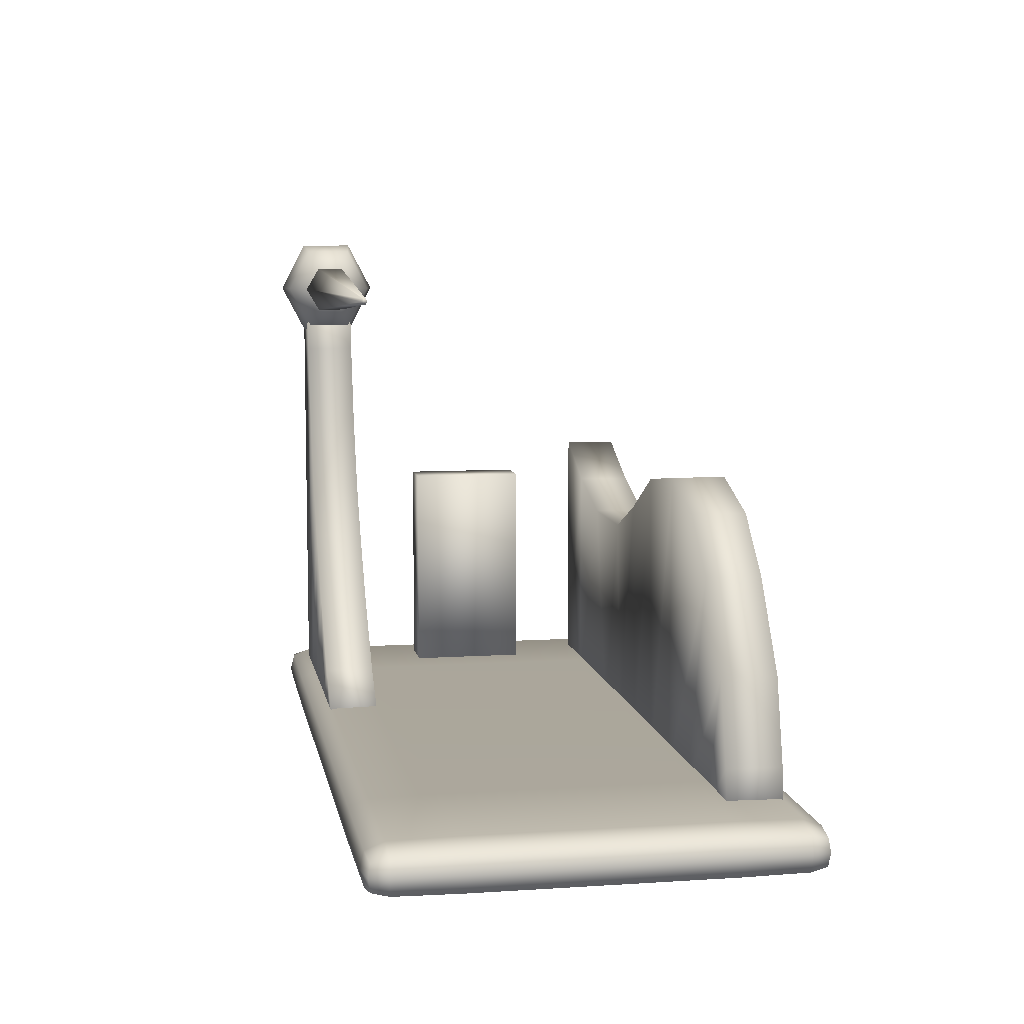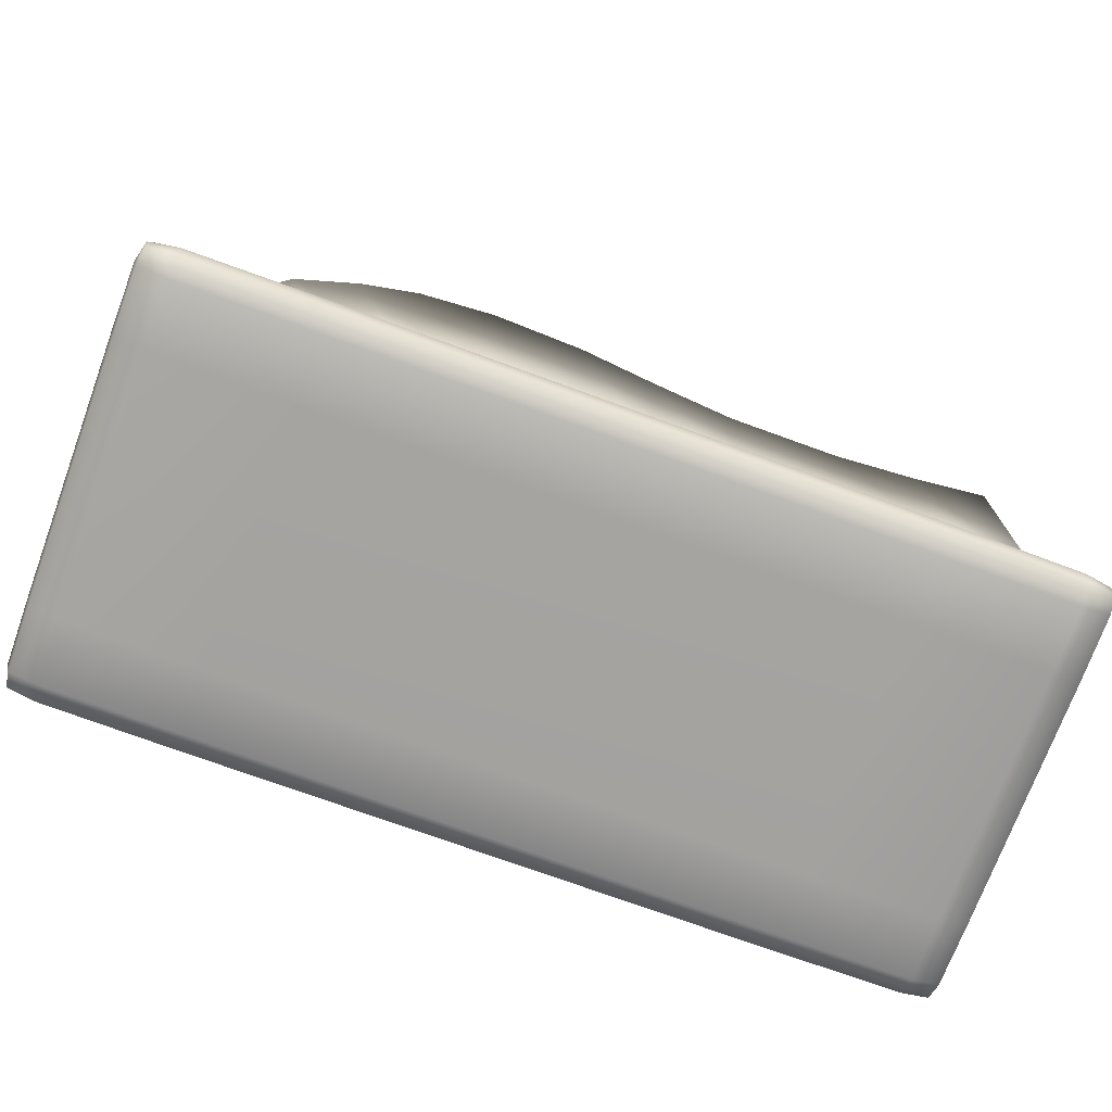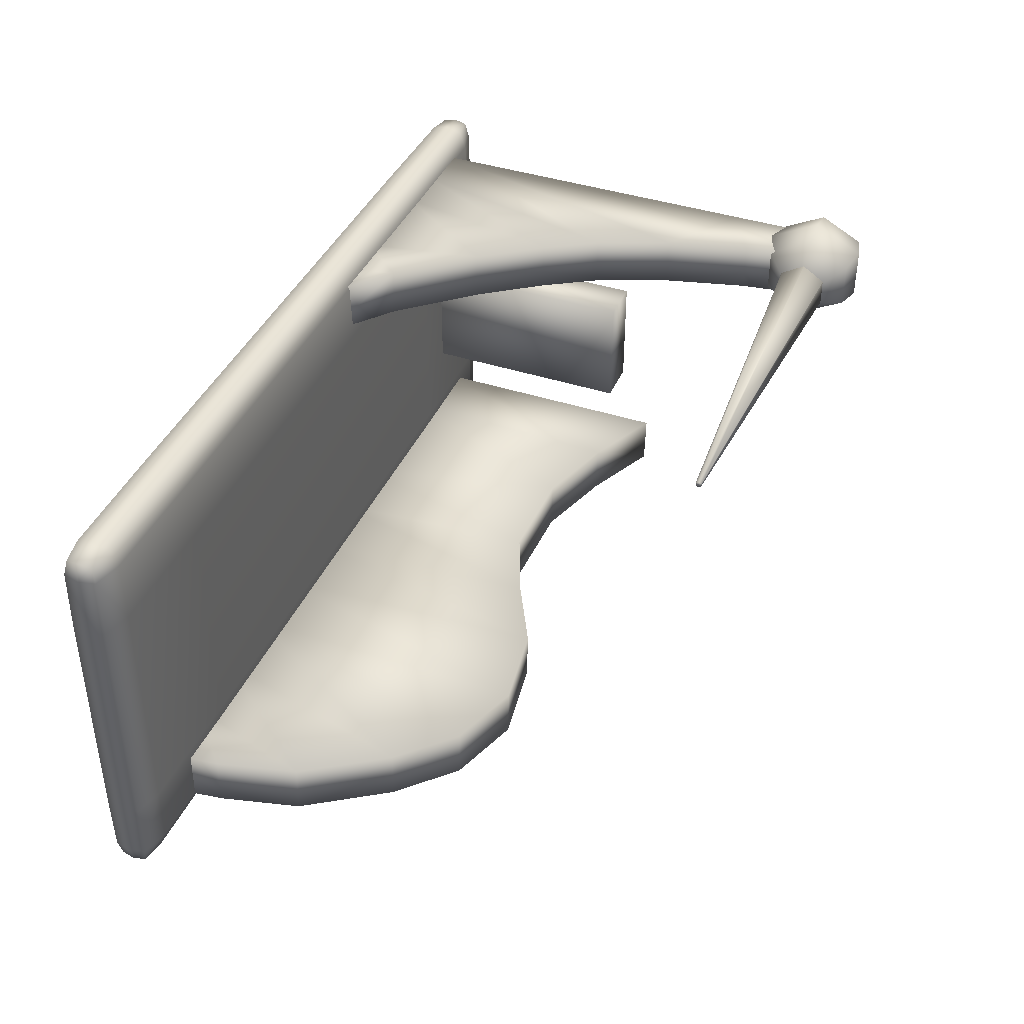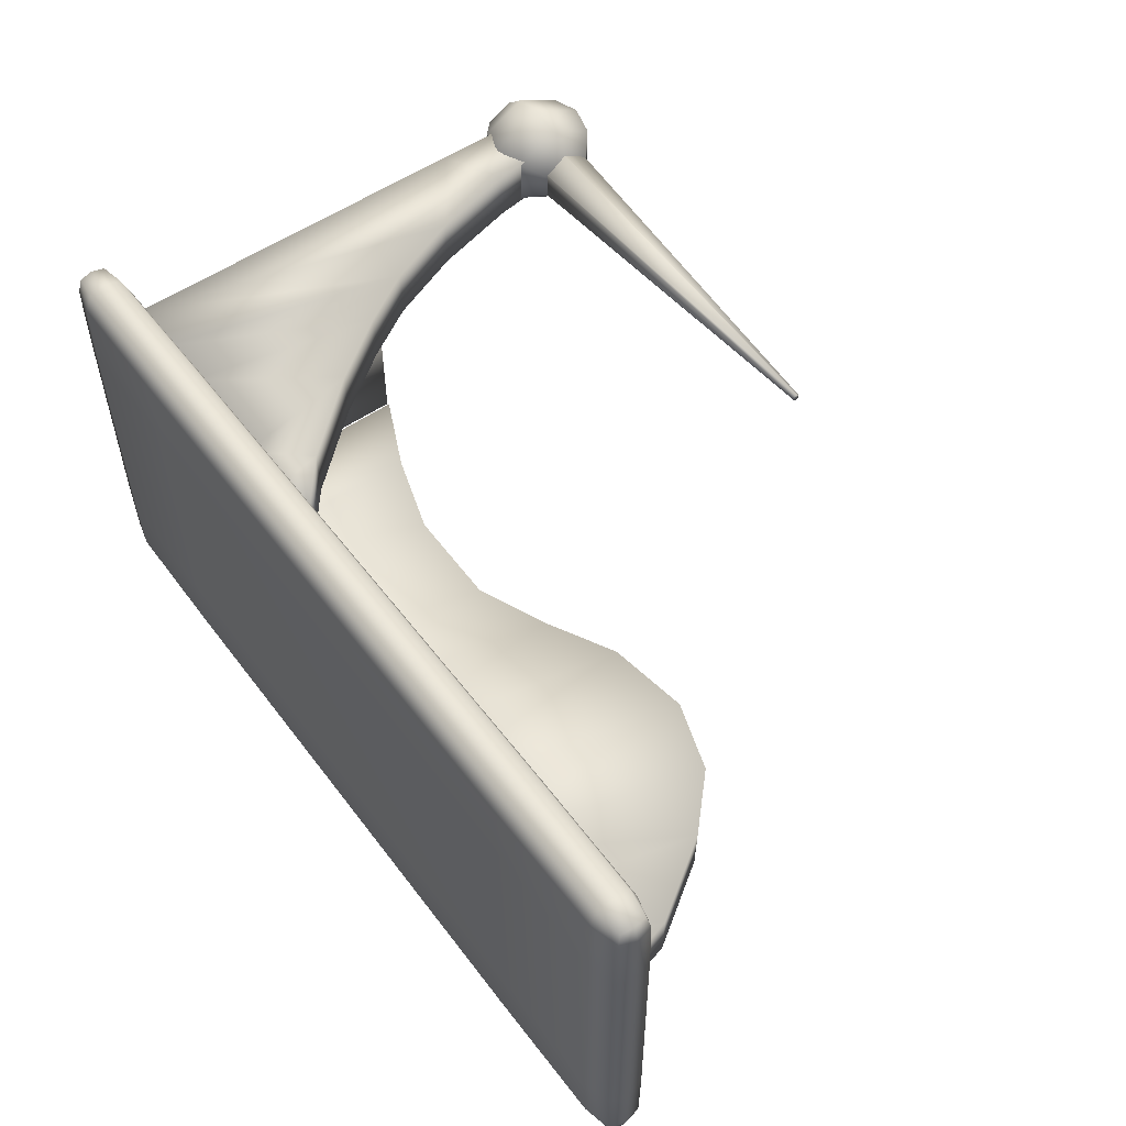
<metadata>
{"format":"obj","ext":"obj","renderer":"f3d","projection":"perspective","resolution":1024,"background":"white","views":[{"elev":8.1,"azim":-100.2,"up":"+Z"},{"elev":-73.0,"azim":-20.2,"up":"+Z"},{"elev":40.5,"azim":-68.0,"up":"+Y"},{"elev":54.2,"azim":-126.3,"up":"+Y"}]}
</metadata>
<code>
o Cube.002
v 0.4896 0.2606 -0.2912
v 0.7627 0.3935 -0.2956
v 0.4896 0.3937 -0.2934
v 0.7629 0.2606 -0.2934
v 0.822 0.3929 -0.3109
v 0.8169 0.4276 -0.3185
v 0.7621 0.4326 -0.3109
v 0.4896 0.4337 -0.3094
v 0.4896 0.4428 -0.3457
v 0.7625 0.4414 -0.3457
v 0.8169 0.4276 -0.373
v 0.7621 0.4326 -0.3806
v 0.4896 0.4337 -0.3821
v 0.4896 -0.2606 -0.4003
v 0.7627 -0.3935 -0.3958
v 0.4896 -0.3937 -0.398
v 0.7629 -0.2606 -0.398
v 0.822 -0.3929 -0.3806
v 0.8169 -0.4276 -0.373
v 0.7621 -0.4326 -0.3806
v 0.4896 -0.4337 -0.3821
v 0.4896 -0.4428 -0.3457
v 0.7625 -0.4414 -0.3457
v 0.8169 -0.4276 -0.3185
v 0.7621 -0.4326 -0.3109
v 0.4896 -0.4337 -0.3094
v -1.015 -0.2606 -0.3457
v -1.005 -0.3929 -0.3109
v -1.006 -0.2606 -0.3094
v -1.005 -0.3929 -0.3806
v -1.013 -0.3933 -0.3457
v -0.9995 -0.4276 -0.373
v -1.004 -0.4316 -0.3457
v -0.9995 -0.4276 -0.3185
v 0.8322 -0.2606 -0.3457
v 0.823 -0.2606 -0.3821
v 0.822 -0.3929 -0.3109
v 0.8308 -0.3933 -0.3457
v 0.8209 -0.4316 -0.3457
v 0.8308 0.3933 -0.3457
v 0.822 0.3929 -0.3806
v 0.8209 0.4316 -0.3457
v 0.8322 0.2606 -0.3457
v 0.823 0.2606 -0.3821
v 0.823 0 -0.3821
v 0.823 0.2606 -0.3094
v 0.8322 0 -0.3457
v 0.823 0 -0.3094
v -0.9995 0.4276 -0.3185
v -1.013 0.3933 -0.3457
v -1.005 0.3929 -0.3109
v -0.9995 0.4276 -0.373
v -1.004 0.4316 -0.3457
v -1.005 0.3929 -0.3806
v -1.015 0.2606 -0.3457
v -1.006 0.2606 -0.3094
v -1.006 0 -0.3094
v -1.006 0.2606 -0.3821
v -1.015 0 -0.3457
v -1.006 0 -0.3821
v 0.4896 0.3937 -0.398
v 0.7627 0.3935 -0.3958
v 0.7629 0.2606 -0.398
v 0.4896 0.2606 -0.4003
v 0.4896 0 -0.4003
v 0.7629 0 -0.398
v 0.4896 -0.3937 -0.2934
v 0.7627 -0.3935 -0.2956
v 0.7629 -0.2606 -0.2934
v 0.4896 -0.2606 -0.2912
v 0.4896 0 -0.2912
v 0.823 -0.2606 -0.3094
v 0.7629 0 -0.2934
v -0.9456 -0.2606 -0.2934
v -0.6722 -0.2606 -0.2912
v -0.9456 0 -0.2934
v -0.6722 0 -0.2912
v -0.9456 0.2606 -0.2934
v -0.09133 -0.2606 -0.2912
v -0.09133 0 -0.2912
v -0.09133 0.2606 -0.2912
v -0.6722 0.2606 -0.2912
v -0.9454 -0.3935 -0.2956
v -0.9448 -0.4326 -0.3109
v -0.6722 -0.3937 -0.2934
v -0.09133 -0.4337 -0.3094
v -0.6722 -0.4337 -0.3094
v -0.09133 -0.3937 -0.2934
v -0.9456 0.2606 -0.398
v -0.6722 0.2606 -0.4003
v -0.9456 0 -0.398
v -0.6722 0 -0.4003
v -0.9456 -0.2606 -0.398
v -1.006 -0.2606 -0.3821
v -0.09133 0.2606 -0.4003
v -0.09133 0 -0.4003
v -0.09133 -0.2606 -0.4003
v -0.6722 -0.2606 -0.4003
v -0.9454 0.3935 -0.3958
v -0.9448 0.4326 -0.3806
v -0.6722 0.3937 -0.398
v -0.09133 0.4337 -0.3821
v -0.6722 0.4337 -0.3821
v -0.09133 0.3937 -0.398
v -0.9452 -0.4414 -0.3457
v -0.9448 -0.4326 -0.3806
v -0.6722 -0.4428 -0.3457
v -0.09133 -0.4337 -0.3821
v -0.6722 -0.4337 -0.3821
v -0.09133 -0.4428 -0.3457
v -0.9454 -0.3935 -0.3958
v -0.6722 -0.3937 -0.398
v -0.09133 -0.3937 -0.398
v -0.9452 0.4414 -0.3457
v -0.9448 0.4326 -0.3109
v -0.6722 0.4428 -0.3457
v -0.09133 0.4337 -0.3094
v -0.6722 0.4337 -0.3094
v -0.09133 0.4428 -0.3457
v -0.9454 0.3935 -0.2956
v -0.6722 0.3937 -0.2934
v -0.09133 0.3937 -0.2934
v 0.6965 -0.3992 -0.3587
v 0.5448 -0.2851 -0.3564
v 0.5448 -0.3992 -0.3587
v -0.6694 -0.3992 -0.3587
v -0.8212 -0.2851 -0.3564
v -0.8212 -0.3992 -0.3587
v -0.5176 -0.2851 -0.3564
v -0.6694 -0.2851 -0.3564
v -0.5176 -0.3992 -0.3587
v -0.3659 -0.2851 -0.3564
v -0.2141 -0.3992 -0.3587
v -0.3659 -0.3992 -0.3587
v -0.06231 -0.3992 -0.3587
v -0.2141 -0.2851 -0.3564
v 0.08946 -0.3992 -0.3587
v -0.06231 -0.2851 -0.3564
v 0.2412 -0.3992 -0.3587
v 0.08946 -0.2851 -0.3564
v 0.393 -0.3992 -0.3587
v 0.2412 -0.2851 -0.3564
v 0.393 -0.2851 -0.3564
v 0.5829 0.1263 -0.318
v 0.6837 -0.1263 -0.318
v 0.5829 -0.1263 -0.318
v 0.5863 0.399 -0.3198
v 0.6965 0.2931 -0.318
v 0.5863 0.2931 -0.3198
v 0.6965 0.399 0.6496
v 0.596 0.2931 0.6496
v 0.6965 0.2931 0.6496
v 0.03514 0.399 -0.329
v 0.1454 0.2931 -0.3271
v 0.03514 0.2931 -0.329
v 0.1454 0.399 -0.3271
v 0.2556 0.2931 -0.3253
v 0.2556 0.399 -0.3253
v 0.3658 0.2931 -0.3235
v 0.3658 0.399 -0.3235
v 0.4761 0.2931 -0.3217
v 0.4761 0.399 -0.3217
v 0.5247 0.3461 0.6496
v 0.541 0.4011 0.6496
v 0.541 0.3736 0.597
v 0.541 0.3186 0.597
v 0.541 0.2911 0.6496
v 0.541 0.3186 0.7023
v 0.541 0.3736 0.7023
v 0.6463 0.3781 0.7052
v 0.6463 0.2819 0.6496
v 0.6463 0.3781 0.5941
v -0.2356 0.3391 0.6496
v -0.2356 0.3426 0.6557
v -0.2356 0.3496 0.6557
v 0.6965 -0.2851 -0.3564
v 0.6837 0.1263 -0.318
v 0.6965 0.399 -0.318
v 0.596 0.399 0.6496
v 0.6463 0.4102 0.6496
v 0.6463 0.314 0.7052
v 0.6463 0.314 0.5941
v -0.2356 0.3531 0.6496
v -0.2356 0.3496 0.6436
v -0.2356 0.3426 0.6436
v 0.6965 -0.3992 0.242
v 0.6965 -0.2851 0.2443
v 0.5307 -0.2851 0.1682
v 0.5307 -0.3992 0.1659
v 0.3513 -0.2851 0.1111
v 0.3513 -0.3992 0.1088
v 0.1285 -0.2851 0.1084
v -0.02919 -0.3992 0.1713
v -0.02919 -0.2851 0.1736
v -0.1841 -0.3992 0.2529
v -0.1841 -0.2851 0.2552
v -0.3717 -0.3992 0.2801
v -0.3717 -0.2851 0.2823
v -0.5293 -0.2851 0.228
v -0.5293 -0.3992 0.2257
v -0.6435 -0.2851 0.1165
v -0.6435 -0.3992 0.1143
v -0.7603 -0.2851 -0.06014
v -0.7603 -0.3992 -0.06241
v -0.8038 -0.2851 -0.2314
v -0.8038 -0.3992 -0.2337
v 0.1285 -0.3992 0.1061
v 0.6837 -0.1263 0.1767
v 0.5829 0.1263 0.1767
v 0.5829 -0.1263 0.1767
v 0.6837 0.1263 0.1767
v 0.6965 0.399 0.4421
v 0.6965 0.2931 0.4421
v 0.5742 0.2931 0.5028
v 0.5742 0.399 0.5028
v 0.528 0.2931 0.3262
v 0.528 0.399 0.3262
v 0.4655 0.2931 0.1712
v 0.4655 0.399 0.1712
v 0.3975 0.2931 0.05987
v 0.3975 0.399 0.05987
v 0.3032 0.2931 -0.07037
v 0.3032 0.399 -0.07037
v 0.1673 0.2931 -0.2233
v 0.1673 0.399 -0.2233
v 0.6463 0.456 0.6496
v 0.707 0.3937 0.5585
v 0.6463 0.4011 0.5444
v 0.7515 0.4011 0.6496
v 0.7678 0.3461 0.6496
v 0.7515 0.3736 0.597
v 0.5855 0.3937 0.5585
v 0.5855 0.4413 0.6496
v 0.707 0.4413 0.6496
v 0.5855 0.2984 0.5585
v 0.707 0.2984 0.5585
v 0.6463 0.2911 0.5444
v 0.7515 0.3186 0.597
v 0.6463 0.2361 0.6496
v 0.5855 0.2508 0.6496
v 0.707 0.2508 0.6496
v 0.7515 0.2911 0.6496
v 0.5855 0.2984 0.7408
v 0.7515 0.3186 0.7023
v 0.707 0.2984 0.7408
v 0.6463 0.2911 0.7549
v 0.7515 0.3736 0.7023
v 0.707 0.3937 0.7408
v 0.6463 0.4011 0.7549
v 0.5855 0.3937 0.7408
v -0.01778 0.399 -0.318
v -0.01778 0.2931 -0.318
f 1 2 3
f 4 5 2
f 2 6 7
f 3 7 8
f 7 9 8
f 6 10 7
f 10 11 12
f 9 12 13
f 14 15 16
f 17 18 15
f 15 19 20
f 16 20 21
f 20 22 21
f 19 23 20
f 23 24 25
f 22 25 26
f 27 28 29
f 27 30 31
f 31 32 33
f 31 34 28
f 35 18 36
f 35 37 38
f 38 24 39
f 38 19 18
f 11 40 41
f 6 40 42
f 5 43 40
f 41 43 44
f 43 45 44
f 46 47 43
f 48 35 47
f 47 36 45
f 49 50 51
f 52 50 53
f 54 55 50
f 51 55 56
f 55 57 56
f 58 59 55
f 60 27 59
f 59 29 57
f 12 61 13
f 11 62 12
f 41 63 62
f 62 64 61
f 63 65 64
f 44 66 63
f 45 17 66
f 66 14 65
f 25 67 26
f 24 68 25
f 37 69 68
f 68 70 67
f 69 71 70
f 72 73 69
f 48 4 73
f 73 1 71
f 74 57 29
f 75 76 74
f 77 78 76
f 76 56 57
f 79 77 75
f 70 80 79
f 71 81 80
f 80 82 77
f 34 83 28
f 84 85 83
f 83 75 74
f 28 74 29
f 86 85 87
f 26 88 86
f 67 79 88
f 88 75 85
f 89 60 58
f 90 91 89
f 92 93 91
f 91 94 60
f 95 92 90
f 64 96 95
f 65 97 96
f 96 98 92
f 52 99 54
f 100 101 99
f 99 90 89
f 54 89 58
f 102 101 103
f 13 104 102
f 61 95 104
f 104 90 101
f 32 105 33
f 106 107 105
f 107 84 105
f 105 34 33
f 108 107 109
f 21 110 108
f 22 86 110
f 110 87 107
f 93 30 94
f 98 111 93
f 112 106 111
f 111 32 30
f 97 112 98
f 14 113 97
f 16 108 113
f 113 109 112
f 49 114 53
f 115 116 114
f 116 100 114
f 114 52 53
f 117 116 118
f 8 119 117
f 9 102 119
f 119 103 116
f 78 51 56
f 82 120 78
f 121 115 120
f 120 49 51
f 81 121 82
f 1 122 81
f 3 117 122
f 122 118 121
f 123 125 124
f 126 128 127
f 126 130 129
f 131 129 132
f 133 134 132
f 135 133 136
f 137 135 138
f 139 137 140
f 141 139 142
f 125 141 143
f 144 145 146
f 147 148 149
f 150 151 152
f 153 154 155
f 156 157 154
f 158 159 157
f 160 161 159
f 162 149 161
f 163 164 165
f 163 165 166
f 163 166 167
f 163 167 168
f 163 168 169
f 163 169 164
f 170 171 172
f 173 174 175
f 1 4 2
f 4 46 5
f 2 5 6
f 3 2 7
f 7 10 9
f 6 42 10
f 10 42 11
f 9 10 12
f 14 17 15
f 17 36 18
f 15 18 19
f 16 15 20
f 20 23 22
f 19 39 23
f 23 39 24
f 22 23 25
f 27 31 28
f 27 94 30
f 31 30 32
f 31 33 34
f 35 38 18
f 35 72 37
f 38 37 24
f 38 39 19
f 11 42 40
f 6 5 40
f 5 46 43
f 41 40 43
f 43 47 45
f 46 48 47
f 48 72 35
f 47 35 36
f 49 53 50
f 52 54 50
f 54 58 55
f 51 50 55
f 55 59 57
f 58 60 59
f 60 94 27
f 59 27 29
f 12 62 61
f 11 41 62
f 41 44 63
f 62 63 64
f 63 66 65
f 44 45 66
f 45 36 17
f 66 17 14
f 25 68 67
f 24 37 68
f 37 72 69
f 68 69 70
f 69 73 71
f 72 48 73
f 48 46 4
f 73 4 1
f 74 76 57
f 75 77 76
f 77 82 78
f 76 78 56
f 79 80 77
f 70 71 80
f 71 1 81
f 80 81 82
f 34 84 83
f 84 87 85
f 83 85 75
f 28 83 74
f 86 88 85
f 26 67 88
f 67 70 79
f 88 79 75
f 89 91 60
f 90 92 91
f 92 98 93
f 91 93 94
f 95 96 92
f 64 65 96
f 65 14 97
f 96 97 98
f 52 100 99
f 100 103 101
f 99 101 90
f 54 99 89
f 102 104 101
f 13 61 104
f 61 64 95
f 104 95 90
f 32 106 105
f 106 109 107
f 107 87 84
f 105 84 34
f 108 110 107
f 21 22 110
f 22 26 86
f 110 86 87
f 93 111 30
f 98 112 111
f 112 109 106
f 111 106 32
f 97 113 112
f 14 16 113
f 16 21 108
f 113 108 109
f 49 115 114
f 115 118 116
f 116 103 100
f 114 100 52
f 117 119 116
f 8 9 119
f 9 13 102
f 119 102 103
f 78 120 51
f 82 121 120
f 121 118 115
f 120 115 49
f 81 122 121
f 1 3 122
f 3 8 117
f 122 117 118
f 123 124 176
f 126 127 130
f 126 129 131
f 131 132 134
f 133 132 136
f 135 136 138
f 137 138 140
f 139 140 142
f 141 142 143
f 125 143 124
f 144 177 145
f 147 178 148
f 150 179 151
f 153 156 154
f 156 158 157
f 158 160 159
f 160 162 161
f 162 147 149
f 172 180 170
f 170 181 171
f 171 182 172
f 175 183 173
f 183 184 173
f 184 185 173
f 176 187 186
f 186 187 188
f 189 188 190
f 191 190 192
f 192 194 193
f 194 196 195
f 196 198 197
f 197 198 199
f 200 199 201
f 202 201 203
f 204 203 205
f 127 128 206
f 206 128 126
f 204 126 131
f 202 131 134
f 197 200 134
f 195 197 133
f 193 195 135
f 207 193 137
f 191 207 139
f 191 141 125
f 123 186 189
f 176 124 188
f 190 188 124
f 142 192 190
f 140 194 192
f 138 196 194
f 136 198 196
f 132 199 198
f 201 199 132
f 203 201 129
f 130 127 205
f 208 209 210
f 146 209 144
f 177 209 211
f 145 210 146
f 177 208 145
f 170 174 181
f 171 185 182
f 172 183 180
f 180 175 170
f 171 174 173
f 182 184 172
f 176 186 123
f 186 188 189
f 189 190 191
f 191 192 207
f 192 193 207
f 194 195 193
f 196 197 195
f 197 199 200
f 200 201 202
f 202 203 204
f 204 205 206
f 127 206 205
f 206 126 204
f 204 131 202
f 202 134 200
f 197 134 133
f 195 133 135
f 193 135 137
f 207 137 139
f 191 139 141
f 191 125 189
f 123 189 125
f 176 188 187
f 190 124 143
f 142 190 143
f 140 192 142
f 138 194 140
f 136 196 138
f 132 198 136
f 201 132 129
f 203 129 130
f 130 205 203
f 208 211 209
f 146 210 209
f 177 144 209
f 145 208 210
f 177 211 208
f 170 175 174
f 171 173 185
f 172 184 183
f 180 183 175
f 171 181 174
f 182 185 184
f 212 152 213
f 179 214 151
f 215 216 214
f 217 218 216
f 219 220 218
f 221 222 220
f 223 224 222
f 225 155 224
f 225 156 153
f 223 158 225
f 223 162 160
f 221 147 162
f 219 178 147
f 178 213 148
f 212 217 215
f 215 150 212
f 152 214 213
f 213 216 148
f 218 148 216
f 220 149 218
f 222 161 220
f 157 222 224
f 154 224 155
f 226 227 228
f 229 230 231
f 226 232 233
f 234 231 227
f 233 165 164
f 228 235 232
f 231 236 227
f 165 235 166
f 228 236 237
f 231 230 238
f 235 239 240
f 238 241 236
f 166 240 167
f 236 239 237
f 238 230 242
f 239 243 240
f 241 244 245
f 240 168 167
f 239 245 246
f 242 230 244
f 245 247 248
f 243 169 168
f 245 249 246
f 244 230 247
f 243 249 250
f 169 233 164
f 248 226 249
f 247 230 229
f 250 226 233
f 247 234 248
f 212 150 152
f 179 215 214
f 215 217 216
f 217 219 218
f 219 221 220
f 221 223 222
f 223 225 224
f 225 153 155
f 225 158 156
f 223 160 158
f 223 221 162
f 221 219 147
f 219 217 178
f 178 212 213
f 212 178 217
f 215 179 150
f 152 151 214
f 213 214 216
f 218 149 148
f 220 161 149
f 222 159 161
f 157 159 222
f 154 157 224
f 226 234 227
f 226 228 232
f 234 229 231
f 233 232 165
f 228 237 235
f 231 238 236
f 165 232 235
f 228 227 236
f 235 237 239
f 238 242 241
f 166 235 240
f 236 241 239
f 239 246 243
f 241 242 244
f 240 243 168
f 239 241 245
f 245 244 247
f 243 250 169
f 245 248 249
f 243 246 249
f 169 250 233
f 248 234 226
f 250 249 226
f 247 229 234
l 178 251
l 252 148

</code>
